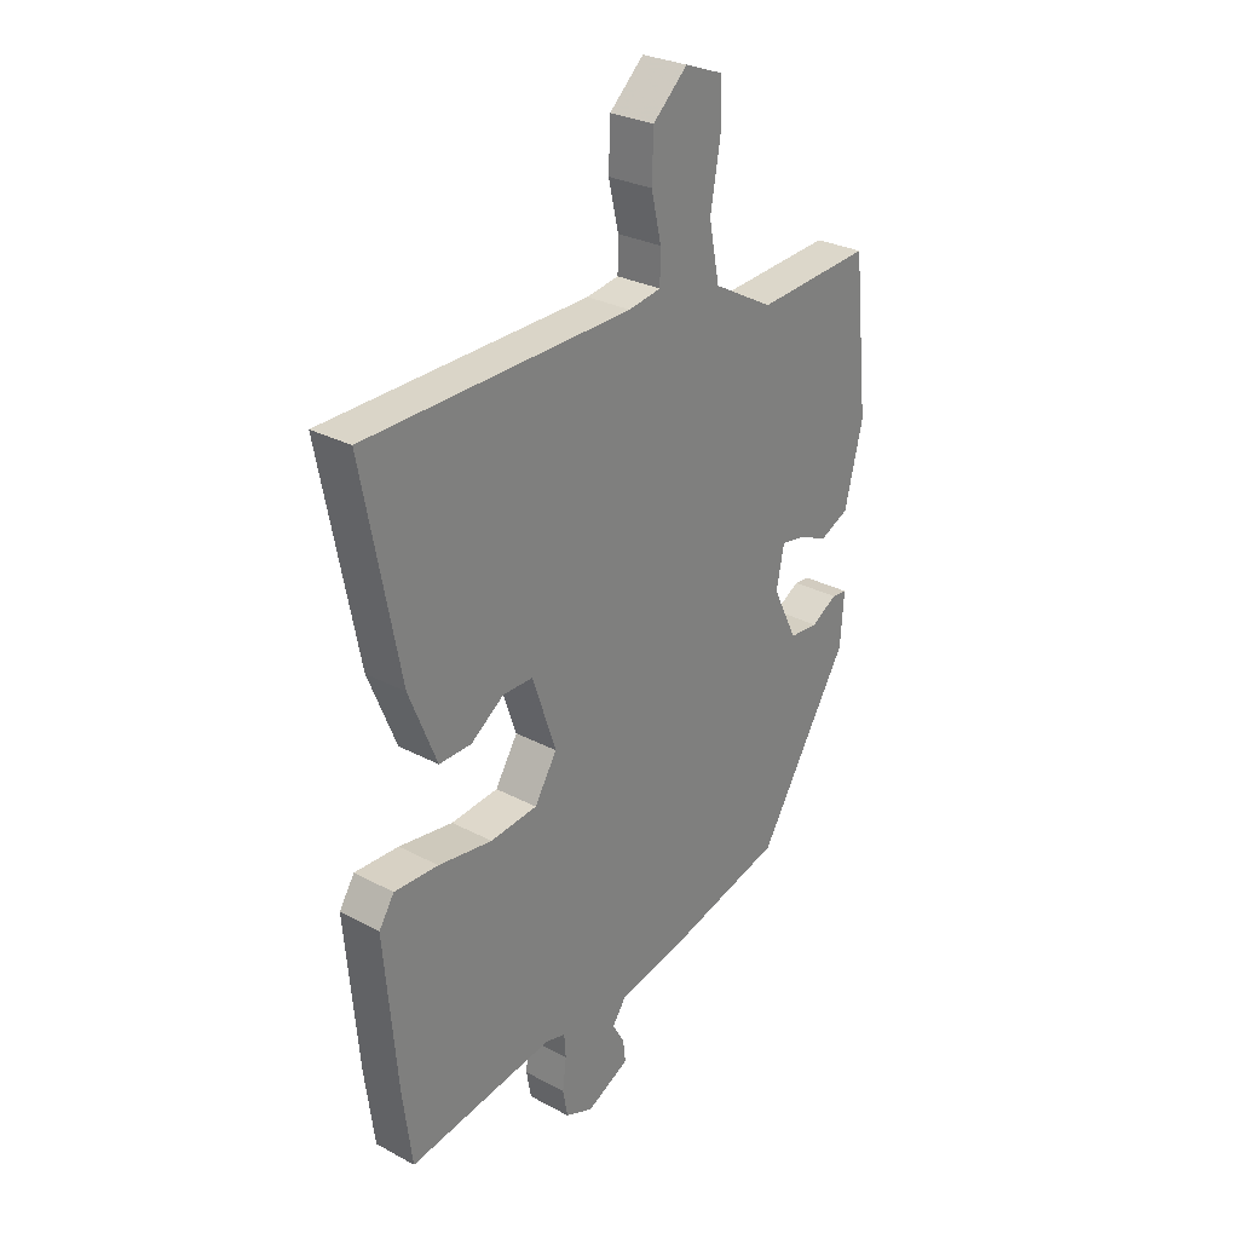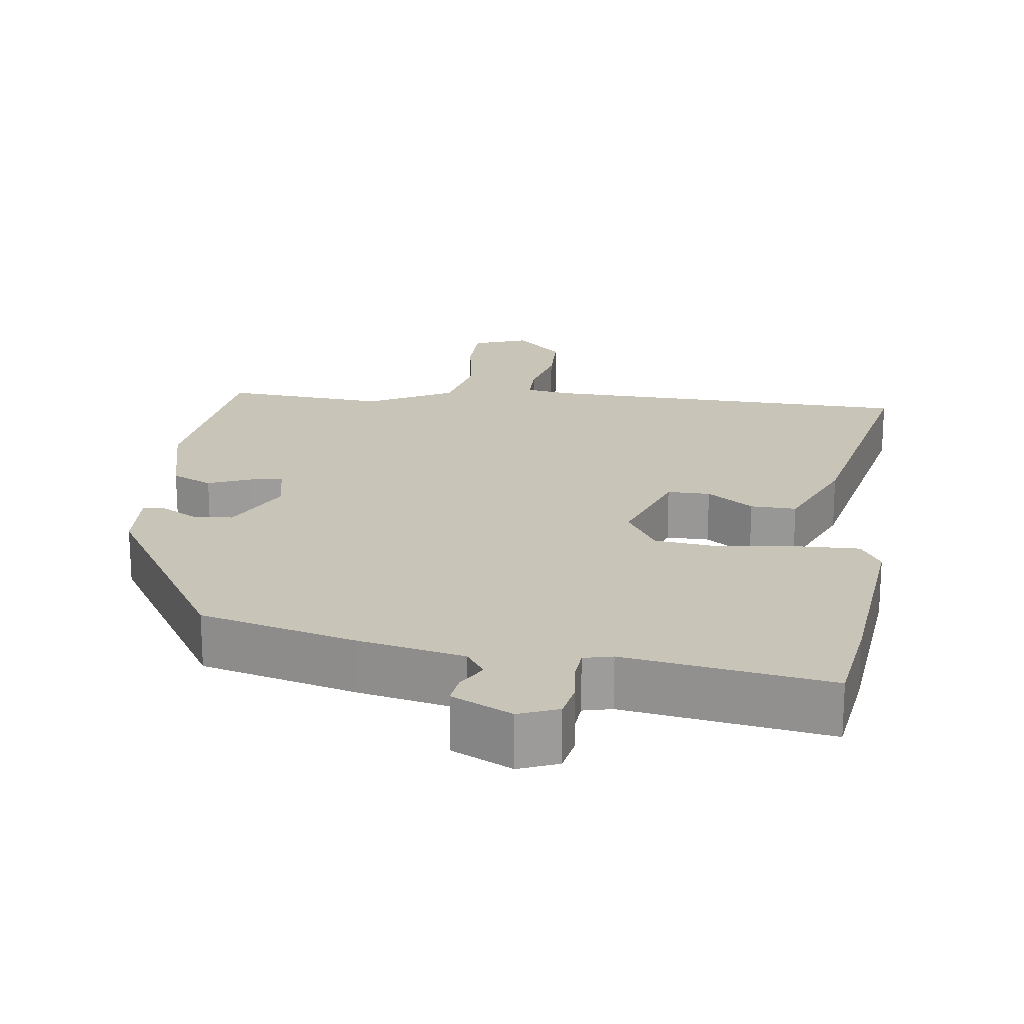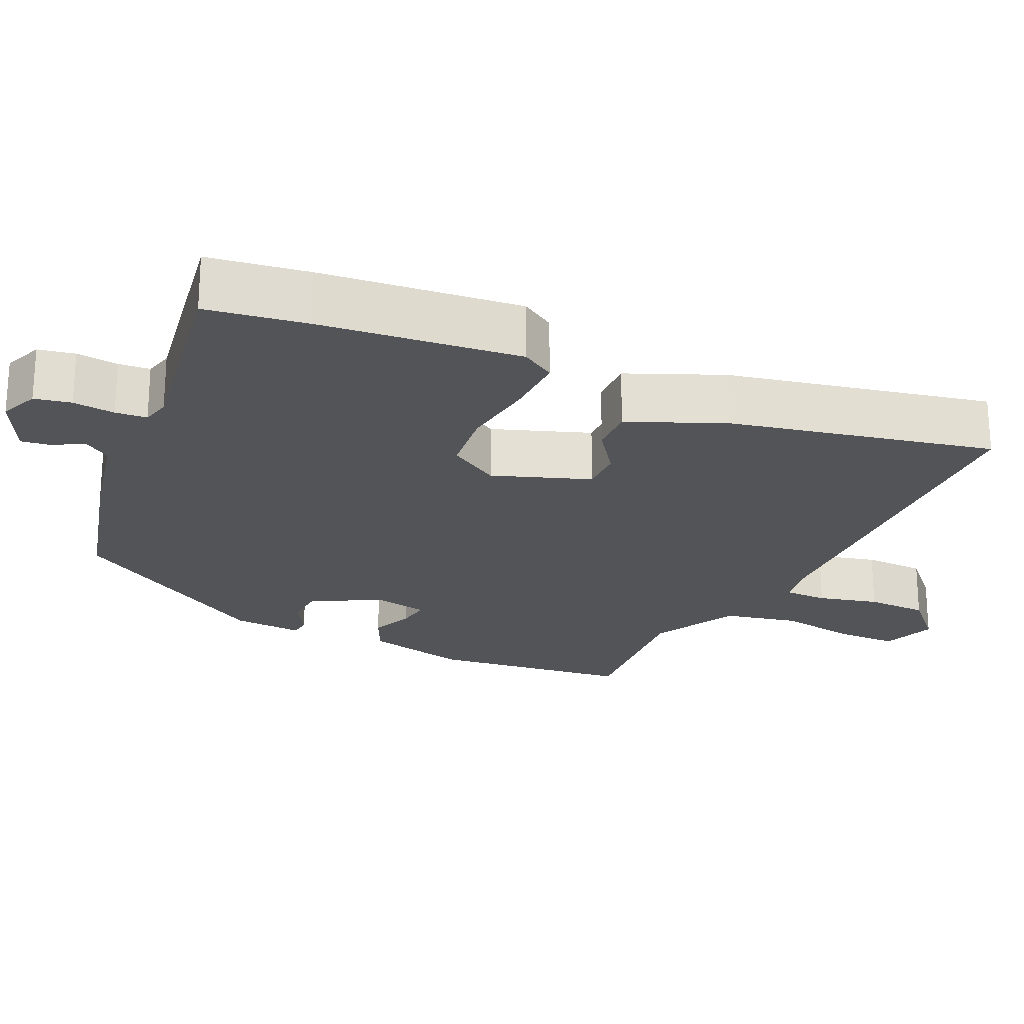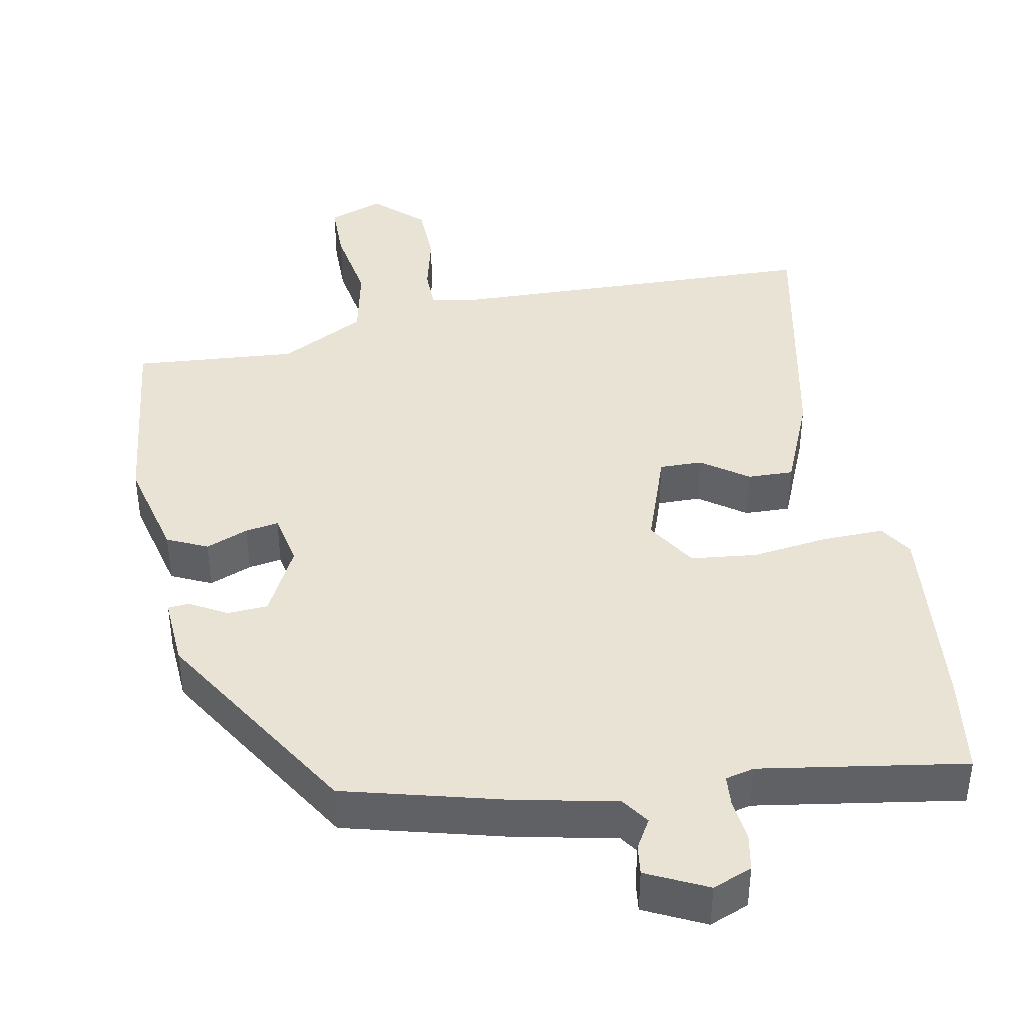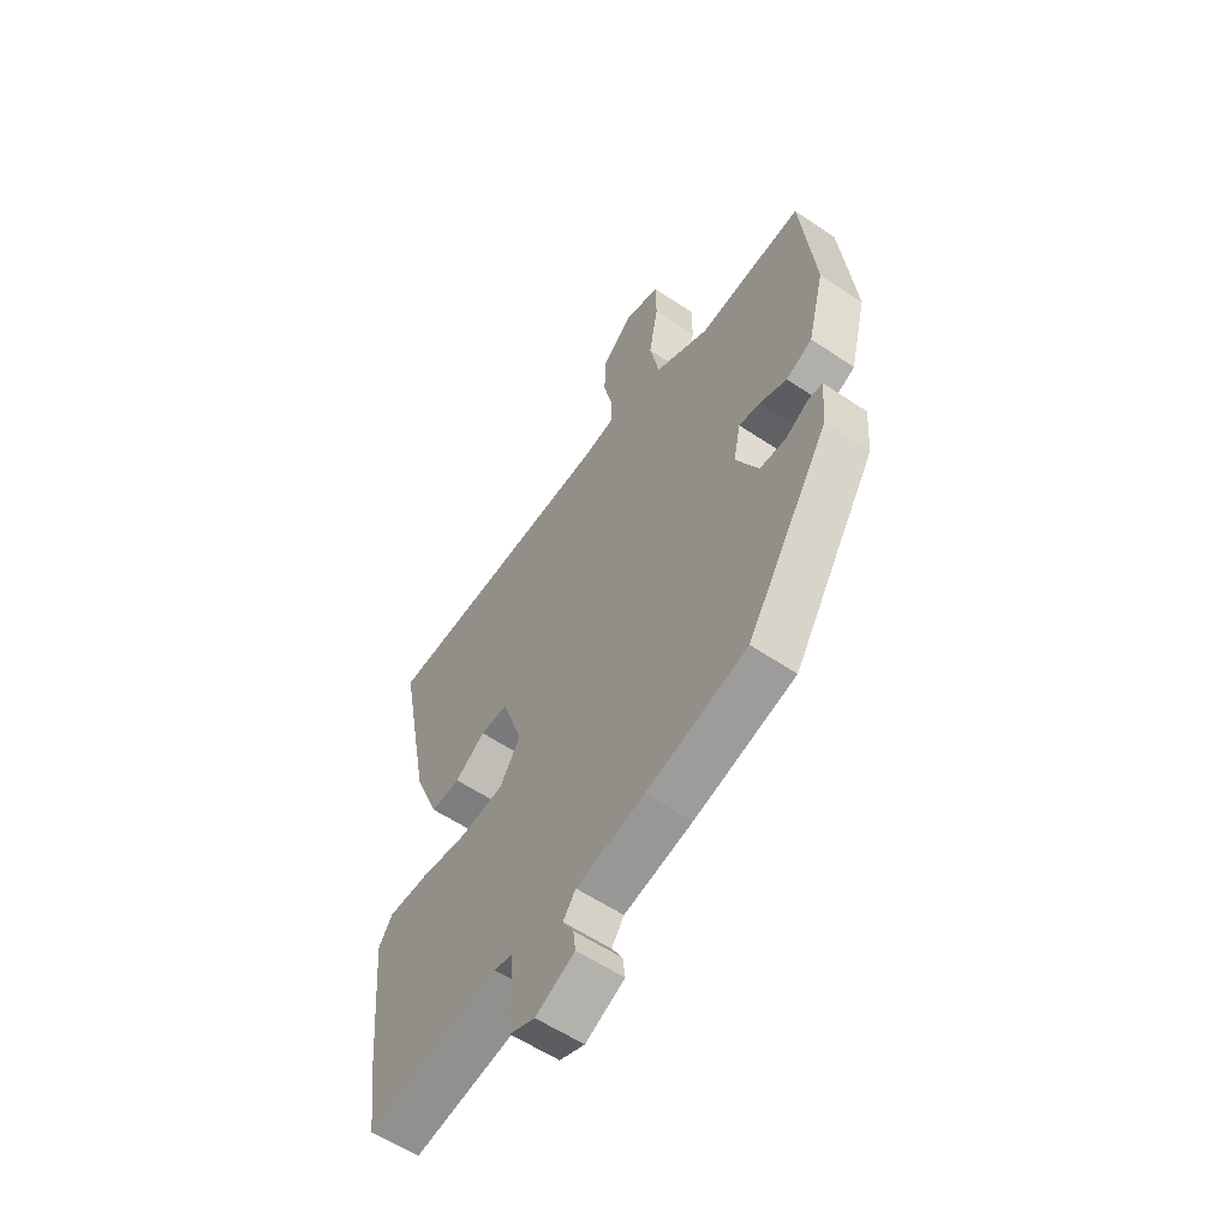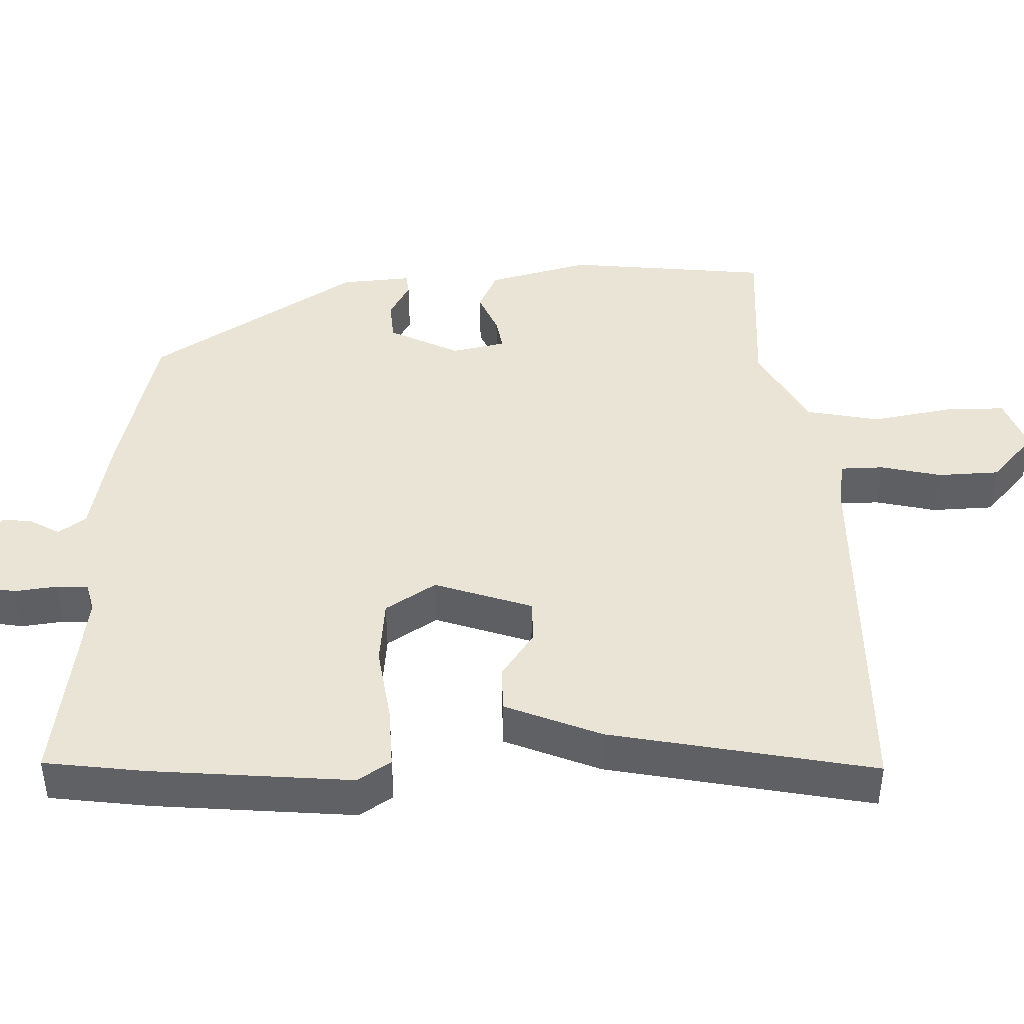
<metadata>
{"format":"obj","ext":"obj","renderer":"f3d","projection":"perspective","resolution":1024,"background":"white","views":[{"elev":28.4,"azim":-51.1,"up":"+Z"},{"elev":20.1,"azim":-171.9,"up":"+Y"},{"elev":-23.0,"azim":-114.0,"up":"+Y"},{"elev":41.3,"azim":169.8,"up":"+Y"},{"elev":-58.2,"azim":55.2,"up":"+Z"},{"elev":43.6,"azim":-91.8,"up":"+Y"}]}
</metadata>
<code>
v -0.493 0.07 -0.556
v -0.511 0.07 -0.42
v -0.535 0.07 -0.149
v -0.506 0.07 -0.104
v -0.422 0.07 -0.107
v -0.319 0.07 -0.122
v -0.229 0.07 -0.113
v -0.186 0.07 -0.045
v -0.231 0.07 0.087
v -0.289 0.07 0.087
v -0.352 0.07 0.043
v -0.414 0.07 0.042
v -0.467 0.07 0.172
v -0.537 0.07 0.529
v -0.029 0.07 0.538
v 0.033 0.07 0.548
v 0.034 0.07 0.606
v 0.015 0.07 0.688
v 0.018 0.07 0.771
v 0.084 0.07 0.831
v 0.158 0.07 0.803
v 0.158 0.07 0.721
v 0.139 0.07 0.614
v 0.159 0.07 0.514
v 0.274 0.07 0.451
v 0.495 0.07 0.466
v 0.524 0.07 0.194
v 0.489 0.07 0.056
v 0.434 0.07 0.031
v 0.377 0.07 0.055
v 0.332 0.07 0.063
v 0.317 0.07 -0.01
v 0.364 0.07 -0.105
v 0.419 0.07 -0.109
v 0.469 0.07 -0.081
v 0.498 0.07 -0.084
v 0.491 0.07 -0.179
v 0.316 0.07 -0.458
v 0.105 0.07 -0.511
v -0.038 0.07 -0.54
v -0.064 0.07 -0.577
v -0.041 0.07 -0.617
v -0.036 0.07 -0.658
v -0.118 0.07 -0.697
v -0.171 0.07 -0.675
v -0.18 0.07 -0.625
v -0.173 0.07 -0.568
v -0.176 0.07 -0.525
v -0.215 0.07 -0.515
v -0.493 0 -0.556
v -0.511 0 -0.42
v -0.535 0 -0.149
v -0.506 0 -0.104
v -0.422 0 -0.107
v -0.319 0 -0.122
v -0.229 0 -0.113
v -0.186 0 -0.045
v -0.231 0 0.087
v -0.289 0 0.087
v -0.352 0 0.043
v -0.414 0 0.042
v -0.467 0 0.172
v -0.537 0 0.529
v -0.029 0 0.538
v 0.033 0 0.548
v 0.034 0 0.606
v 0.015 0 0.688
v 0.018 0 0.771
v 0.084 0 0.831
v 0.158 0 0.803
v 0.158 0 0.721
v 0.139 0 0.614
v 0.159 0 0.514
v 0.274 0 0.451
v 0.495 0 0.466
v 0.524 0 0.194
v 0.489 0 0.056
v 0.434 0 0.031
v 0.377 0 0.055
v 0.332 0 0.063
v 0.317 0 -0.01
v 0.364 0 -0.105
v 0.419 0 -0.109
v 0.469 0 -0.081
v 0.498 0 -0.084
v 0.491 0 -0.179
v 0.316 0 -0.458
v 0.105 0 -0.511
v -0.038 0 -0.54
v -0.064 0 -0.577
v -0.041 0 -0.617
v -0.036 0 -0.658
v -0.118 0 -0.697
v -0.171 0 -0.675
v -0.18 0 -0.625
v -0.173 0 -0.568
v -0.176 0 -0.525
v -0.215 0 -0.515
f 44 45 46 47
f 44 47 48
f 41 42 43 44
f 41 44 48
f 40 41 48
f 39 40 48 49
f 37 38 39 49
f 34 35 36 37
f 33 34 37 49
f 27 28 29 30
f 25 26 27 30
f 24 25 30 31
f 20 21 22 23
f 20 23 24
f 17 18 19 20
f 16 17 20 24
f 15 16 24 31
f 10 11 12 13
f 9 10 13 14
f 3 4 5 6
f 3 6 7
f 2 3 7
f 1 2 7
f 32 33 49 1
f 9 14 15 31
f 8 9 31 32
f 1 7 8 32
f 96 95 94 93
f 97 96 93
f 93 92 91 90
f 97 93 90
f 97 90 89
f 98 97 89 88
f 98 88 87 86
f 86 85 84 83
f 98 86 83 82
f 79 78 77 76
f 79 76 75 74
f 80 79 74 73
f 72 71 70 69
f 73 72 69
f 69 68 67 66
f 73 69 66 65
f 80 73 65 64
f 62 61 60 59
f 63 62 59 58
f 55 54 53 52
f 56 55 52
f 56 52 51
f 56 51 50
f 50 98 82 81
f 80 64 63 58
f 81 80 58 57
f 81 57 56 50
f 1 50 51 2
f 2 51 52 3
f 3 52 53 4
f 4 53 54 5
f 5 54 55 6
f 6 55 56 7
f 7 56 57 8
f 8 57 58 9
f 9 58 59 10
f 10 59 60 11
f 11 60 61 12
f 12 61 62 13
f 13 62 63 14
f 14 63 64 15
f 15 64 65 16
f 16 65 66 17
f 17 66 67 18
f 18 67 68 19
f 19 68 69 20
f 20 69 70 21
f 21 70 71 22
f 22 71 72 23
f 23 72 73 24
f 24 73 74 25
f 25 74 75 26
f 26 75 76 27
f 27 76 77 28
f 28 77 78 29
f 29 78 79 30
f 30 79 80 31
f 31 80 81 32
f 32 81 82 33
f 33 82 83 34
f 34 83 84 35
f 35 84 85 36
f 36 85 86 37
f 37 86 87 38
f 38 87 88 39
f 39 88 89 40
f 40 89 90 41
f 41 90 91 42
f 42 91 92 43
f 43 92 93 44
f 44 93 94 45
f 45 94 95 46
f 46 95 96 47
f 47 96 97 48
f 48 97 98 49
f 49 98 50 1

</code>
